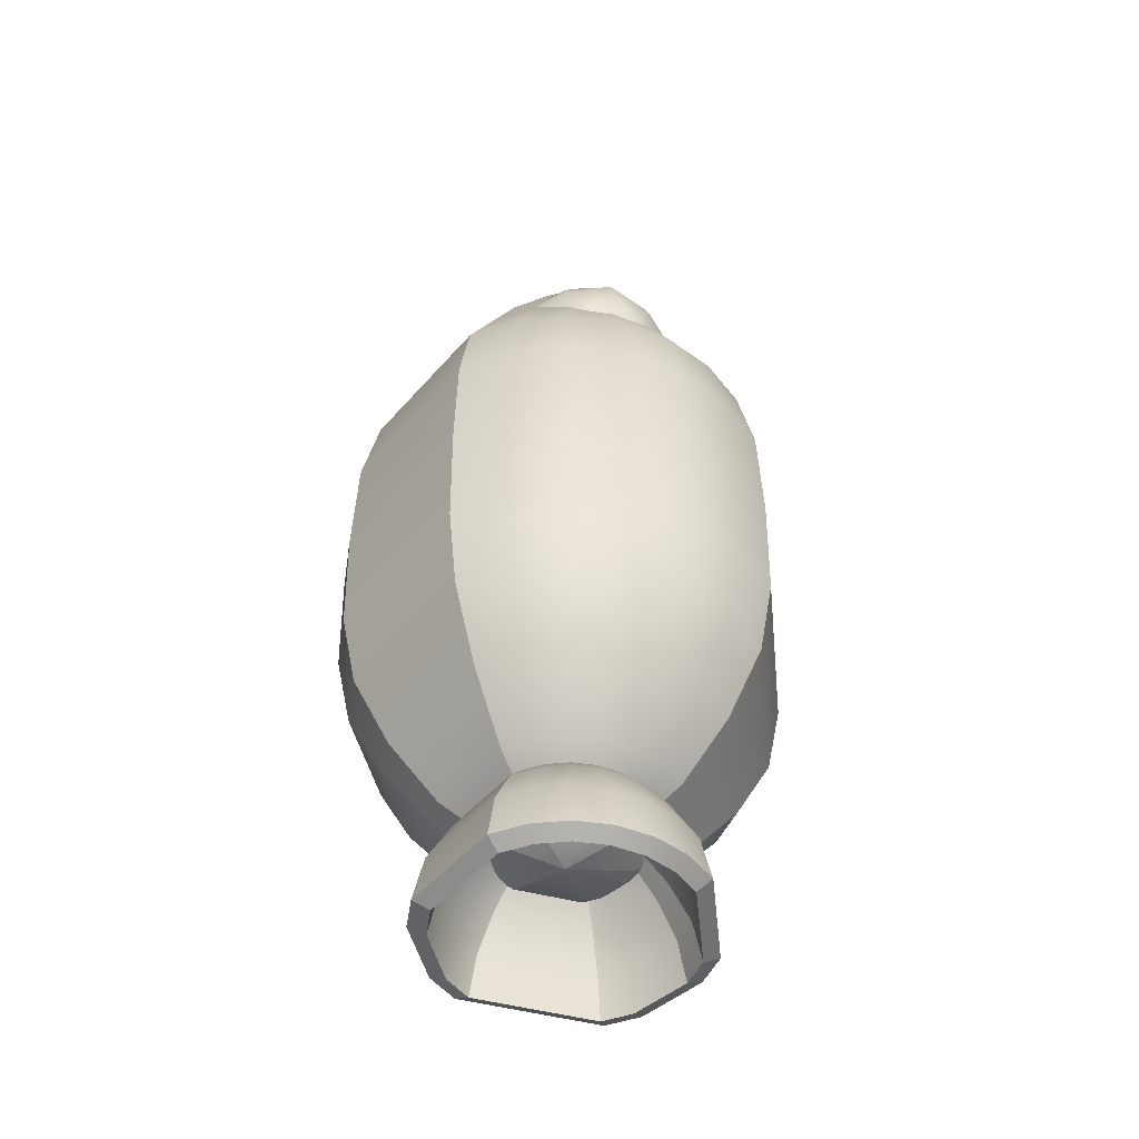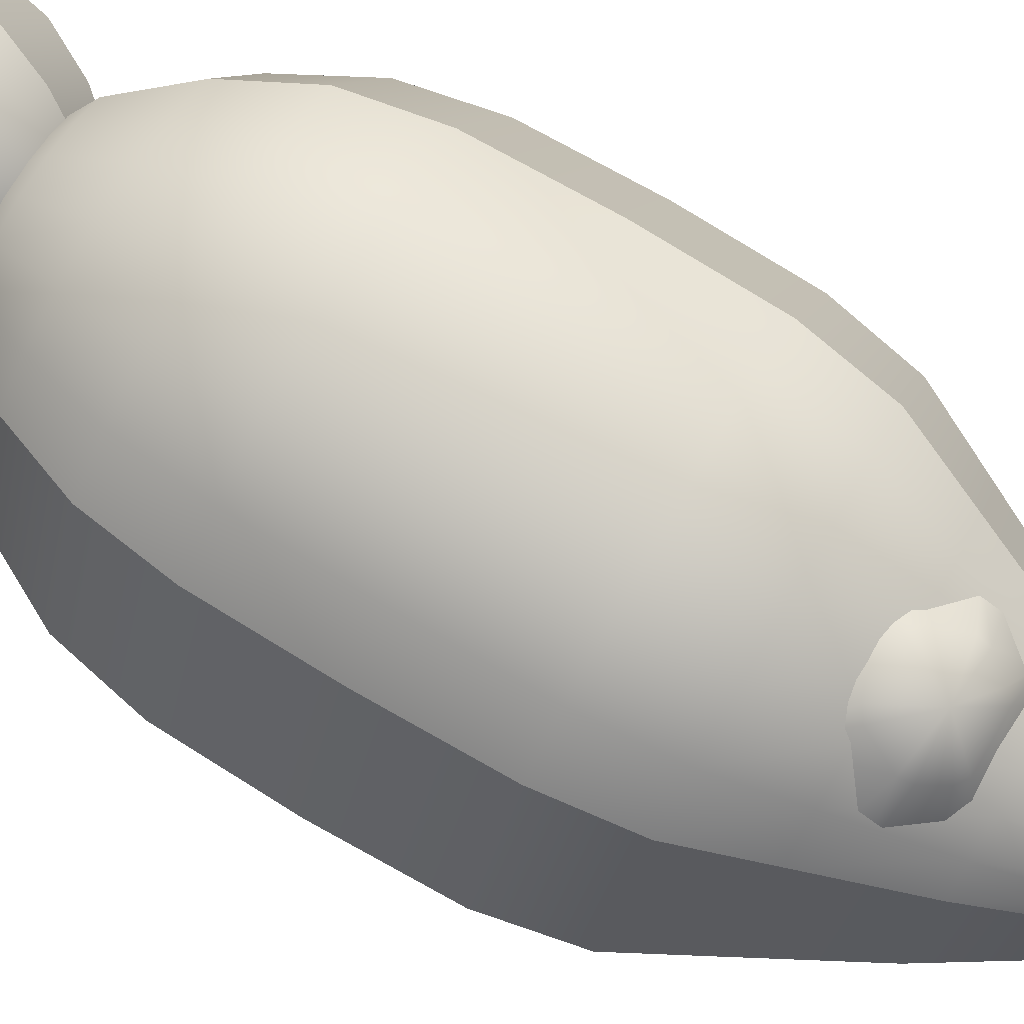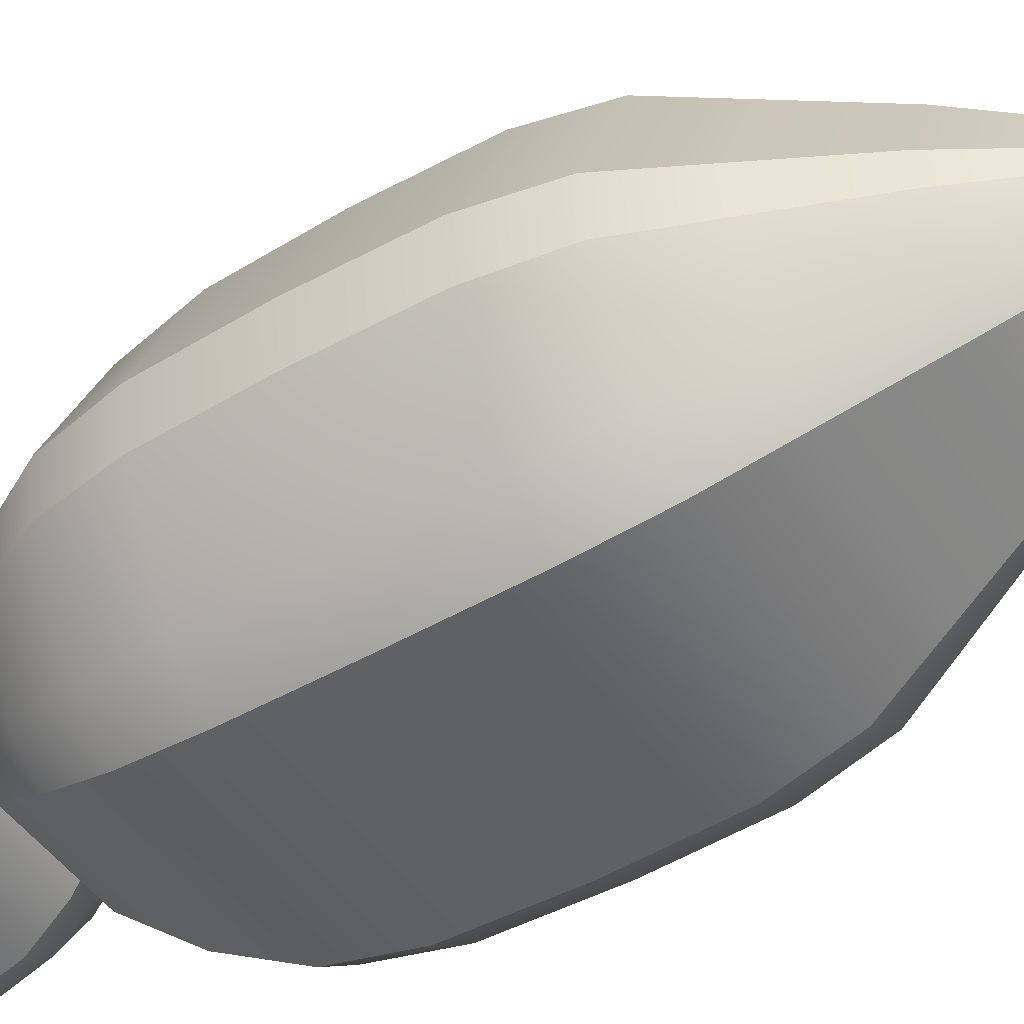
<metadata>
{"format":"obj","ext":"obj","renderer":"f3d","projection":"perspective","resolution":1024,"background":"white","views":[{"elev":-48.9,"azim":163.5,"up":"+Z"},{"elev":78.8,"azim":-59.7,"up":"+Y"},{"elev":-47.9,"azim":-57.0,"up":"+Y"}]}
</metadata>
<code>
v 0.1302 0.2316 0.1368
v 0.1207 0.2151 0.2314
v 0.09811 0.1758 0.3167
v 0.06867 0.1246 0.4278
v 0.03436 0.06506 0.5391
v 0.01656 0.07244 0.5391
v 0.03426 0.1389 0.4278
v 0.04946 0.196 0.3168
v 0.06112 0.2398 0.2315
v 0.06598 0.2582 0.1368
v 0.06684 0.2619 0.000559
v 0.06574 0.2582 -0.1357
v 0.0607 0.2398 -0.2304
v 0.04889 0.196 -0.3156
v 0.03354 0.1389 -0.3867
v 0.01569 0.07244 -0.4314
v -0.003437 0.001114 -0.4466
v -0.002555 0.07495 0.5391
v 0.132 0.2349 0.000501
v 0.1299 0.2316 -0.1358
v 0.1203 0.2151 -0.2304
v 0.09755 0.1758 -0.3157
v 0.06794 0.1246 -0.3867
v 0.0335 0.06506 -0.4314
v 0.1853 0.1893 0.1367
v 0.1719 0.1758 0.2314
v 0.1399 0.1438 0.3167
v 0.09821 0.102 0.4278
v 0.04966 0.05332 0.539
v -0.002513 0.001114 0.5871
v 0.1879 0.192 0.000451
v 0.1851 0.1893 -0.1358
v 0.1715 0.1758 -0.2305
v 0.1393 0.1438 -0.3157
v 0.09748 0.102 -0.3868
v 0.04879 0.05332 -0.4314
v 0.2633 0.001114 0.1367
v 0.2442 0.001114 0.2313
v 0.199 0.001114 0.3167
v 0.14 0.001114 0.4277
v 0.07128 0.001114 0.539
v 0.267 0.001114 0.00038
v 0.263 0.001114 -0.1359
v 0.2438 0.001114 -0.2305
v 0.1984 0.001114 -0.3158
v 0.1393 0.001114 -0.3868
v 0.07042 0.001114 -0.4314
v 0.2542 -0.06778 0.1367
v 0.2358 -0.06283 0.2313
v 0.1921 -0.0511 0.3167
v 0.1351 -0.0358 0.4277
v 0.06877 -0.018 0.539
v 0.2578 -0.06877 0.000388
v 0.254 -0.06778 -0.1359
v 0.2354 -0.06283 -0.2305
v 0.1915 -0.0511 -0.3158
v 0.1344 -0.0358 -0.3868
v 0.0679 -0.018 -0.4314
v 0.1853 -0.1871 0.1367
v 0.1719 -0.1736 0.2314
v 0.1399 -0.1415 0.3167
v 0.09821 -0.09975 0.4278
v 0.04966 -0.0511 0.539
v 0.1879 -0.1898 0.000451
v 0.1851 -0.1871 -0.1358
v 0.1715 -0.1736 -0.2305
v 0.1393 -0.1415 -0.3157
v 0.09748 -0.09975 -0.3868
v 0.04879 -0.0511 -0.4314
v 0.1302 -0.2294 0.1368
v 0.1207 -0.2129 0.2314
v 0.09811 -0.1736 0.3167
v 0.06867 -0.1224 0.4278
v 0.03436 -0.06283 0.5391
v 0.132 -0.2327 0.000501
v 0.1299 -0.2294 -0.1358
v 0.1203 -0.2129 -0.2304
v 0.09755 -0.1736 -0.3157
v 0.06794 -0.1224 -0.3867
v 0.0335 -0.06283 -0.4314
v -0.136 -0.2294 0.137
v -0.1264 -0.2129 0.2316
v -0.1036 -0.1736 0.3169
v -0.07398 -0.1224 0.4279
v -0.03947 -0.06283 0.5391
v -0.138 -0.2327 0.000742
v -0.1363 -0.2294 -0.1355
v -0.1268 -0.2129 -0.2302
v -0.1042 -0.1736 -0.3155
v -0.0747 -0.1224 -0.3866
v -0.04034 -0.06283 -0.4313
v -0.1911 -0.1871 0.1371
v -0.1775 -0.1736 0.2317
v -0.1454 -0.1415 0.317
v -0.1035 -0.09975 0.4279
v -0.05477 -0.0511 0.5391
v -0.1939 -0.1898 0.000792
v -0.1914 -0.1871 -0.1355
v -0.1779 -0.1736 -0.2301
v -0.146 -0.1415 -0.3155
v -0.1042 -0.09975 -0.3866
v -0.05563 -0.0511 -0.4313
v -0.26 -0.06778 0.1371
v -0.2415 -0.06283 0.2318
v -0.1976 -0.0511 0.317
v -0.1404 -0.0358 0.428
v -0.07388 -0.018 0.5392
v -0.2638 -0.06877 0.000855
v -0.2603 -0.06778 -0.1354
v -0.2419 -0.06283 -0.2301
v -0.1982 -0.0511 -0.3154
v -0.1412 -0.0358 -0.3865
v -0.07475 -0.018 -0.4313
v -0.2691 0.001114 0.1371
v -0.2499 0.001114 0.2318
v -0.2045 0.001114 0.317
v -0.1453 0.001114 0.428
v -0.07639 0.001114 0.5392
v -0.273 0.001114 0.000863
v -0.2694 0.001114 -0.1354
v -0.2503 0.001114 -0.2301
v -0.205 0.001114 -0.3154
v -0.146 0.001114 -0.3865
v -0.07726 0.001114 -0.4313
v -0.1911 0.1893 0.1371
v -0.1775 0.1758 0.2317
v -0.1454 0.1438 0.317
v -0.1035 0.102 0.4279
v -0.05477 0.05332 0.5391
v -0.1939 0.192 0.000792
v -0.1914 0.1893 -0.1355
v -0.1779 0.1758 -0.2301
v -0.146 0.1438 -0.3155
v -0.1042 0.102 -0.3866
v -0.05563 0.05332 -0.4313
v -0.136 0.2316 0.137
v -0.1264 0.2151 0.2316
v -0.1036 0.1758 0.3169
v -0.07398 0.1246 0.4279
v -0.03947 0.06506 0.5391
v -0.138 0.2349 0.000742
v -0.1363 0.2316 -0.1355
v -0.1268 0.2151 -0.2302
v -0.1042 0.1758 -0.3155
v -0.0747 0.1246 -0.3866
v -0.04034 0.06506 -0.4313
v -0.07181 0.2582 0.137
v -0.06678 0.2398 0.2316
v -0.05497 0.196 0.3169
v -0.03957 0.1389 0.4279
v -0.02167 0.07244 0.5391
v -0.07292 0.2619 0.000684
v -0.07205 0.2582 -0.1356
v -0.06719 0.2398 -0.2302
v -0.05553 0.196 -0.3155
v -0.0403 0.1389 -0.3866
v -0.02253 0.07244 -0.4313
v -0.002915 0.2673 0.1369
v -0.002831 0.2482 0.2315
v -0.002754 0.2028 0.3168
v -0.002655 0.1438 0.4278
v -0.003037 0.2711 0.000621
v -0.003159 0.2673 -0.1357
v -0.003244 0.2482 -0.2303
v -0.00332 0.2028 -0.3156
v -0.003383 0.1438 -0.3867
v -0.003423 0.07495 -0.4313
v -0.04659 0.1729 -0.5372
v -0.04344 0.1614 -0.478
v -0.03605 0.134 -0.4247
v -0.02646 0.09834 -0.3803
v -0.0153 0.05679 -0.3524
v -0.003344 0.01221 -0.3429
v -0.08672 0.1563 -0.5372
v -0.08069 0.146 -0.478
v -0.06647 0.1214 -0.4247
v -0.04796 0.08943 -0.3803
v -0.02643 0.05218 -0.3524
v -0.1212 0.1299 -0.5371
v -0.1127 0.1214 -0.478
v -0.09258 0.1014 -0.4247
v -0.06643 0.07526 -0.3803
v -0.03599 0.04484 -0.3524
v -0.1699 0.01221 -0.5371
v -0.1579 0.01221 -0.4779
v -0.1295 0.01221 -0.4246
v -0.09254 0.01221 -0.3803
v -0.04951 0.01221 -0.3524
v -0.1642 -0.03086 -0.5371
v -0.1526 -0.02777 -0.4779
v -0.1252 -0.02043 -0.4247
v -0.08951 -0.01087 -0.3803
v -0.04794 0.000261 -0.3524
v -0.1212 -0.1055 -0.5371
v -0.1127 -0.097 -0.478
v -0.09258 -0.07696 -0.4247
v -0.06643 -0.05084 -0.3803
v -0.03599 -0.02043 -0.3524
v -0.08672 -0.1319 -0.5372
v -0.08069 -0.1215 -0.478
v -0.06647 -0.097 -0.4247
v -0.04796 -0.06501 -0.3803
v -0.02643 -0.02777 -0.3524
v 0.07968 -0.1319 -0.5373
v 0.07376 -0.1215 -0.4782
v 0.05963 -0.097 -0.4248
v 0.0412 -0.06501 -0.3804
v 0.01972 -0.02777 -0.3524
v 0.1141 -0.1055 -0.5373
v 0.1057 -0.097 -0.4782
v 0.08575 -0.07696 -0.4248
v 0.05967 -0.05084 -0.3804
v 0.02928 -0.02043 -0.3524
v 0.1572 -0.03086 -0.5374
v 0.1457 -0.02777 -0.4782
v 0.1184 -0.02043 -0.4249
v 0.08275 -0.01087 -0.3804
v 0.04123 0.000261 -0.3524
v 0.1629 0.01221 -0.5374
v 0.151 0.01221 -0.4782
v 0.1227 0.01221 -0.4249
v 0.08579 0.01221 -0.3804
v 0.0428 0.01221 -0.3525
v 0.1141 0.1299 -0.5373
v 0.1057 0.1214 -0.4782
v 0.08575 0.1014 -0.4248
v 0.05967 0.07526 -0.3804
v 0.02928 0.04484 -0.3524
v 0.07968 0.1563 -0.5373
v 0.07376 0.146 -0.4782
v 0.05963 0.1214 -0.4248
v 0.0412 0.08943 -0.3804
v 0.01972 0.05218 -0.3524
v 0.03955 0.1729 -0.5373
v 0.03651 0.1614 -0.4781
v 0.02922 0.134 -0.4248
v 0.0197 0.09834 -0.3804
v 0.008593 0.05679 -0.3524
v -0.003518 0.1786 -0.5372
v -0.003465 0.1666 -0.4781
v -0.003418 0.1383 -0.4248
v -0.003378 0.1014 -0.3803
v -0.003353 0.05836 -0.3524
v -0.04132 0.1555 -0.5482
v -0.03855 0.1454 -0.4963
v -0.03208 0.1213 -0.4495
v -0.02365 0.09005 -0.4105
v -0.01387 0.05359 -0.386
v -0.003375 0.01447 -0.3777
v -0.07653 0.1409 -0.5481
v -0.07124 0.1318 -0.4962
v -0.05876 0.1103 -0.4495
v -0.04252 0.08223 -0.4105
v -0.02363 0.04955 -0.386
v -0.1068 0.1177 -0.5481
v -0.0993 0.1103 -0.4962
v -0.08168 0.09271 -0.4495
v -0.05873 0.0698 -0.4105
v -0.03202 0.04311 -0.386
v -0.1495 0.01447 -0.5481
v -0.139 0.01447 -0.4962
v -0.1141 0.01447 -0.4494
v -0.08164 0.01447 -0.4105
v -0.04388 0.01447 -0.386
v -0.1446 -0.02331 -0.5481
v -0.1344 -0.0206 -0.4962
v -0.1103 -0.01416 -0.4494
v -0.07898 -0.005775 -0.4105
v -0.0425 0.003992 -0.386
v -0.1068 -0.08876 -0.5481
v -0.0993 -0.08135 -0.4962
v -0.08168 -0.06376 -0.4495
v -0.05873 -0.04085 -0.4105
v -0.03202 -0.01416 -0.386
v -0.07653 -0.112 -0.5481
v -0.07124 -0.1029 -0.4962
v -0.05876 -0.08135 -0.4495
v -0.04252 -0.05328 -0.4105
v -0.02363 -0.0206 -0.386
v 0.06947 -0.112 -0.5483
v 0.06427 -0.1029 -0.4964
v 0.05188 -0.08135 -0.4496
v 0.03571 -0.05328 -0.4106
v 0.01687 -0.0206 -0.3861
v 0.09971 -0.08876 -0.5483
v 0.09234 -0.08135 -0.4964
v 0.0748 -0.06376 -0.4496
v 0.05192 -0.04085 -0.4106
v 0.02525 -0.01416 -0.3861
v 0.1375 -0.02331 -0.5483
v 0.1274 -0.0206 -0.4964
v 0.1034 -0.01416 -0.4496
v 0.07217 -0.005775 -0.4106
v 0.03574 0.003992 -0.3861
v 0.1425 0.01447 -0.5483
v 0.132 0.01447 -0.4964
v 0.1072 0.01447 -0.4496
v 0.07483 0.01447 -0.4106
v 0.03712 0.01447 -0.3861
v 0.09971 0.1177 -0.5483
v 0.09234 0.1103 -0.4964
v 0.0748 0.09271 -0.4496
v 0.05192 0.0698 -0.4106
v 0.02525 0.04311 -0.3861
v 0.06947 0.1409 -0.5483
v 0.06427 0.1318 -0.4964
v 0.05188 0.1103 -0.4496
v 0.03571 0.08223 -0.4106
v 0.01687 0.04955 -0.3861
v 0.03426 0.1555 -0.5482
v 0.03159 0.1454 -0.4963
v 0.0252 0.1213 -0.4495
v 0.01684 0.09005 -0.4106
v 0.007099 0.05359 -0.386
v -0.003528 0.1605 -0.5482
v -0.003482 0.15 -0.4963
v -0.00344 0.1251 -0.4495
v -0.003405 0.09271 -0.4105
v -0.003383 0.05497 -0.386
v 0.0518 0.1842 0.2472
v 0.02558 0.2113 0.3078
v 0.01197 0.2135 0.3026
v 0.02551 0.1884 0.2372
v -0.002624 0.2142 0.3008
v 0.07438 0.1775 0.2632
v 0.03726 0.2079 0.316
v -0.00257 0.2118 0.3609
v 0.1063 0.148 0.3343
v 0.05382 0.1926 0.3528
v 0.1027 0.1372 0.3603
v 0.0519 0.187 0.3663
v 0.0745 0.1184 0.4054
v 0.03733 0.1773 0.3897
v 0.05196 0.1118 0.4214
v 0.02566 0.1738 0.398
v -0.05699 0.1118 0.4215
v -0.03073 0.1738 0.398
v -0.07956 0.1184 0.4056
v -0.04242 0.1773 0.3897
v -0.1078 0.1372 0.3605
v -0.05704 0.187 0.3664
v -0.1115 0.148 0.3345
v -0.05897 0.1926 0.3529
v -0.07969 0.1775 0.2633
v -0.04249 0.2079 0.3161
v -0.05714 0.1842 0.2473
v -0.03081 0.2113 0.3078
v -0.03088 0.1884 0.2372
v -0.01722 0.2135 0.3026
v -0.002684 0.1898 0.2338
f 12 11 19 20
f 7 6 5 4
f 3 4 28 27
f 20 19 31 32
f 4 5 29 28
f 24 23 35 36
f 17 24 36
f 21 20 32 33
f 8 7 4 3
f 13 12 20 21
f 10 9 2 1
f 22 21 33 34
f 6 30 5
f 2 3 27 26
f 9 8 3 2
f 159 160 8 9
f 15 14 22 23
f 166 165 14 15
f 158 159 9 10
f 18 30 6
f 11 10 1 19
f 17 16 24
f 16 15 23 24
f 14 13 21 22
f 165 164 13 14
f 17 167 16
f 160 161 7 8
f 164 163 12 13
f 163 162 11 12
f 161 18 6 7
f 167 166 15 16
f 162 158 10 11
f 19 1 25 31
f 5 30 29
f 23 22 34 35
f 1 2 26 25
f 28 40 39 27
f 29 41 40 28
f 33 44 45 34
f 25 37 42 31
f 31 42 43 32
f 30 41 29
f 27 39 38 26
f 101 112 113 102
f 36 47 17
f 32 43 44 33
f 34 45 46 35
f 26 38 37 25
f 43 42 53 54
f 44 43 54 55
f 46 45 56 57
f 47 46 57 58
f 37 38 49 48
f 39 40 51 50
f 40 41 52 51
f 45 44 55 56
f 17 47 58
f 41 30 52
f 38 39 50 49
f 42 37 48 53
f 58 69 17
f 54 65 66 55
f 56 67 68 57
f 49 60 59 48
f 51 62 61 50
f 52 63 62 51
f 55 66 67 56
f 48 59 64 53
f 53 64 65 54
f 30 63 52
f 50 61 60 49
f 65 64 75 76
f 66 65 76 77
f 68 67 78 79
f 69 68 79 80
f 59 60 71 70
f 61 62 73 72
f 62 63 74 73
f 67 66 77 78
f 17 69 80
f 63 30 74
f 60 61 72 71
f 64 59 70 75
f 79 90 91 80
f 72 83 82 71
f 80 91 17
f 76 87 88 77
f 78 89 90 79
f 71 82 81 70
f 73 84 83 72
f 74 85 84 73
f 77 88 89 78
f 70 81 86 75
f 75 86 87 76
f 74 30 85
f 90 89 100 101
f 91 90 101 102
f 81 82 93 92
f 83 84 95 94
f 84 85 96 95
f 89 88 99 100
f 17 91 102
f 85 30 96
f 82 83 94 93
f 86 81 92 97
f 87 86 97 98
f 88 87 98 99
f 98 109 110 99
f 100 111 112 101
f 93 104 103 92
f 95 106 105 94
f 96 107 106 95
f 99 110 111 100
f 92 103 108 97
f 97 108 109 98
f 30 107 96
f 94 105 104 93
f 57 68 69 58
f 102 113 17
f 110 109 120 121
f 112 111 122 123
f 113 112 123 124
f 103 104 115 114
f 105 106 117 116
f 106 107 118 117
f 111 110 121 122
f 17 113 124
f 107 30 118
f 104 105 116 115
f 108 103 114 119
f 109 108 119 120
f 123 134 135 124
f 117 128 127 116
f 118 129 128 117
f 121 132 133 122
f 114 125 130 119
f 119 130 131 120
f 118 30 129
f 116 127 126 115
f 35 46 47 36
f 124 135 17
f 120 131 132 121
f 122 133 134 123
f 115 126 125 114
f 129 30 140
f 126 127 138 137
f 130 125 136 141
f 131 130 141 142
f 132 131 142 143
f 134 133 144 145
f 135 134 145 146
f 125 126 137 136
f 127 128 139 138
f 128 129 140 139
f 133 132 143 144
f 17 135 146
f 138 139 150 149
f 139 140 151 150
f 144 143 154 155
f 17 146 157
f 140 30 151
f 137 138 149 148
f 141 136 147 152
f 142 141 152 153
f 143 142 153 154
f 145 144 155 156
f 146 145 156 157
f 136 137 148 147
f 153 152 162 163
f 154 153 163 164
f 156 155 165 166
f 157 156 166 167
f 147 148 159 158
f 149 150 161 160
f 150 151 18 161
f 155 154 164 165
f 17 157 167
f 151 30 18
f 148 149 160 159
f 152 147 158 162
f 178 177 182 183
f 173 178 183
f 175 174 179 180
f 169 168 174 175
f 176 175 180 181
f 171 170 176 177
f 242 241 170 171
f 173 172 178
f 172 171 177 178
f 170 169 175 176
f 241 240 169 170
f 173 243 172
f 240 239 168 169
f 243 242 171 172
f 177 176 181 182
f 180 185 186 181
f 212 217 218 213
f 183 188 173
f 179 184 185 180
f 181 186 187 182
f 185 184 189 190
f 187 186 191 192
f 188 187 192 193
f 186 185 190 191
f 173 188 193
f 193 198 173
f 189 194 195 190
f 191 196 197 192
f 190 195 196 191
f 195 194 199 200
f 197 196 201 202
f 198 197 202 203
f 196 195 200 201
f 173 198 203
f 202 207 208 203
f 203 208 173
f 199 204 205 200
f 201 206 207 202
f 200 205 206 201
f 207 206 211 212
f 208 207 212 213
f 206 205 210 211
f 173 208 213
f 205 204 209 210
f 209 214 215 210
f 211 216 217 212
f 210 215 216 211
f 192 197 198 193
f 213 218 173
f 215 214 219 220
f 217 216 221 222
f 218 217 222 223
f 216 215 220 221
f 173 218 223
f 222 227 228 223
f 220 225 226 221
f 182 187 188 183
f 223 228 173
f 219 224 225 220
f 221 226 227 222
f 225 224 229 230
f 227 226 231 232
f 228 227 232 233
f 226 225 230 231
f 173 228 233
f 231 230 235 236
f 173 233 238
f 230 229 234 235
f 232 231 236 237
f 233 232 237 238
f 235 234 239 240
f 237 236 241 242
f 238 237 242 243
f 236 235 240 241
f 173 238 243
f 254 259 258 253
f 249 259 254
f 251 256 255 250
f 245 251 250 244
f 252 257 256 251
f 247 253 252 246
f 318 247 246 317
f 249 254 248
f 248 254 253 247
f 246 252 251 245
f 317 246 245 316
f 249 248 319
f 316 245 244 315
f 319 248 247 318
f 253 258 257 252
f 256 257 262 261
f 288 289 294 293
f 259 249 264
f 255 256 261 260
f 257 258 263 262
f 261 266 265 260
f 263 268 267 262
f 264 269 268 263
f 262 267 266 261
f 249 269 264
f 269 249 274
f 265 266 271 270
f 267 268 273 272
f 266 267 272 271
f 271 276 275 270
f 273 278 277 272
f 274 279 278 273
f 272 277 276 271
f 249 279 274
f 278 279 284 283
f 279 249 284
f 275 276 281 280
f 277 278 283 282
f 276 277 282 281
f 283 288 287 282
f 284 289 288 283
f 282 287 286 281
f 249 289 284
f 281 286 285 280
f 285 286 291 290
f 287 288 293 292
f 286 287 292 291
f 268 269 274 273
f 289 249 294
f 291 296 295 290
f 293 298 297 292
f 294 299 298 293
f 292 297 296 291
f 249 299 294
f 298 299 304 303
f 296 297 302 301
f 258 259 264 263
f 299 249 304
f 295 296 301 300
f 297 298 303 302
f 301 306 305 300
f 303 308 307 302
f 304 309 308 303
f 302 307 306 301
f 249 309 304
f 307 312 311 306
f 249 314 309
f 306 311 310 305
f 308 313 312 307
f 309 314 313 308
f 311 316 315 310
f 313 318 317 312
f 314 319 318 313
f 312 317 316 311
f 249 319 314
f 189 265 270 194
f 219 295 300 224
f 224 300 305 229
f 174 250 255 179
f 168 244 250 174
f 184 260 265 189
f 199 275 280 204
f 239 315 244 168
f 234 310 315 239
f 179 255 260 184
f 229 305 310 234
f 204 280 285 209
f 194 270 275 199
f 214 290 295 219
f 209 285 290 214
f 323 322 321 320
f 320 321 326 325
f 322 327 321
f 324 327 322
f 350 324 322 323
f 321 327 326
f 326 329 328 325
f 327 329 326
f 328 329 331 330
f 329 327 331
f 331 333 332 330
f 327 333 331
f 332 333 335 334
f 333 327 335
f 335 337 336 334
f 335 327 337
f 336 337 339 338
f 337 327 339
f 339 341 340 338
f 327 341 339
f 340 341 343 342
f 341 327 343
f 343 345 344 342
f 343 327 345
f 345 327 347
f 344 345 347 346
f 346 347 349 348
f 347 327 349
f 348 349 324 350
f 349 327 324

</code>
